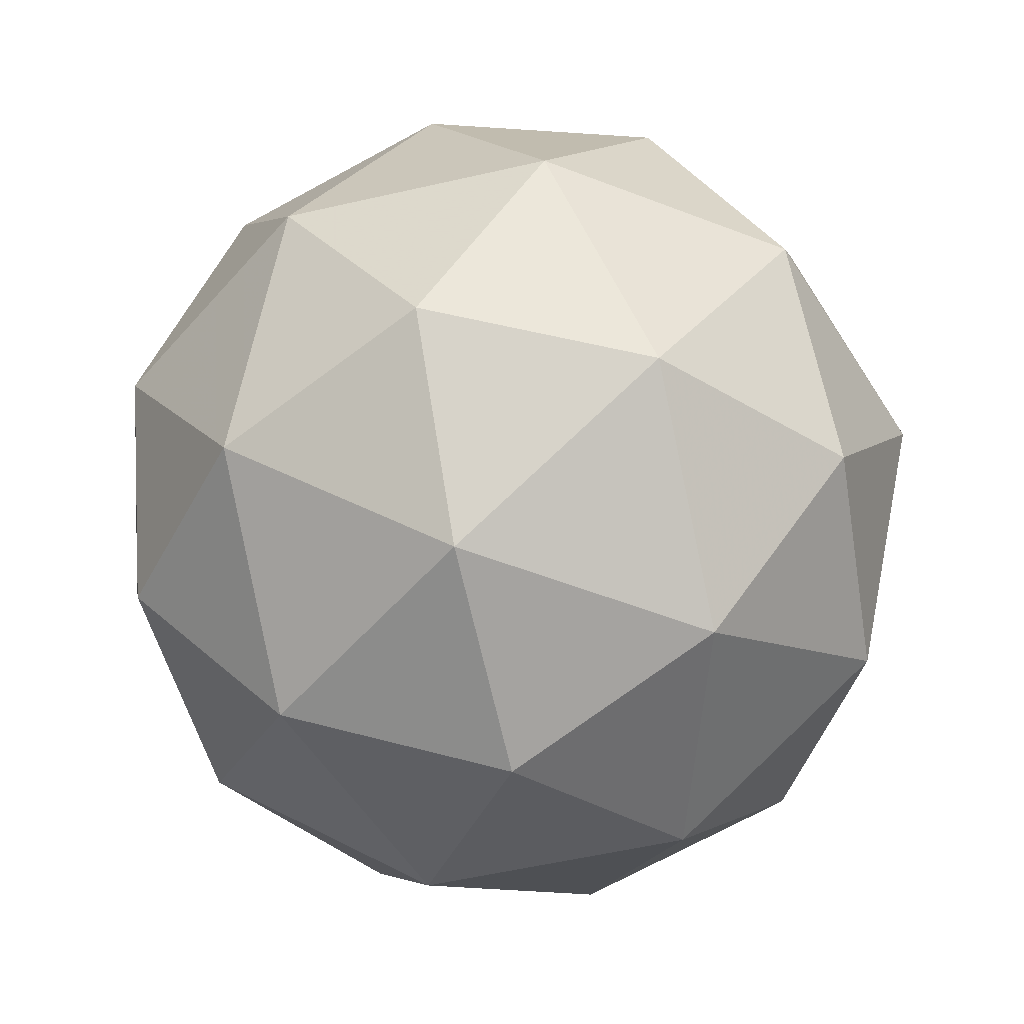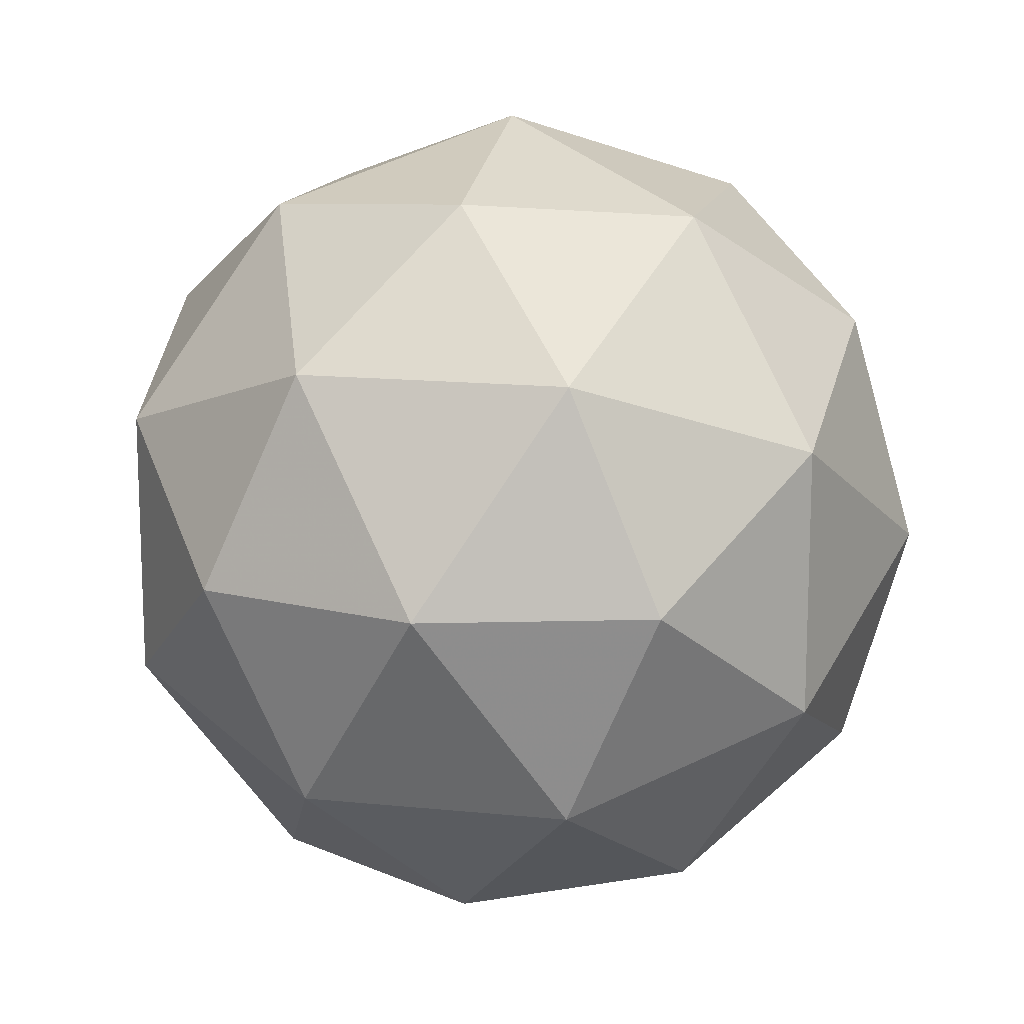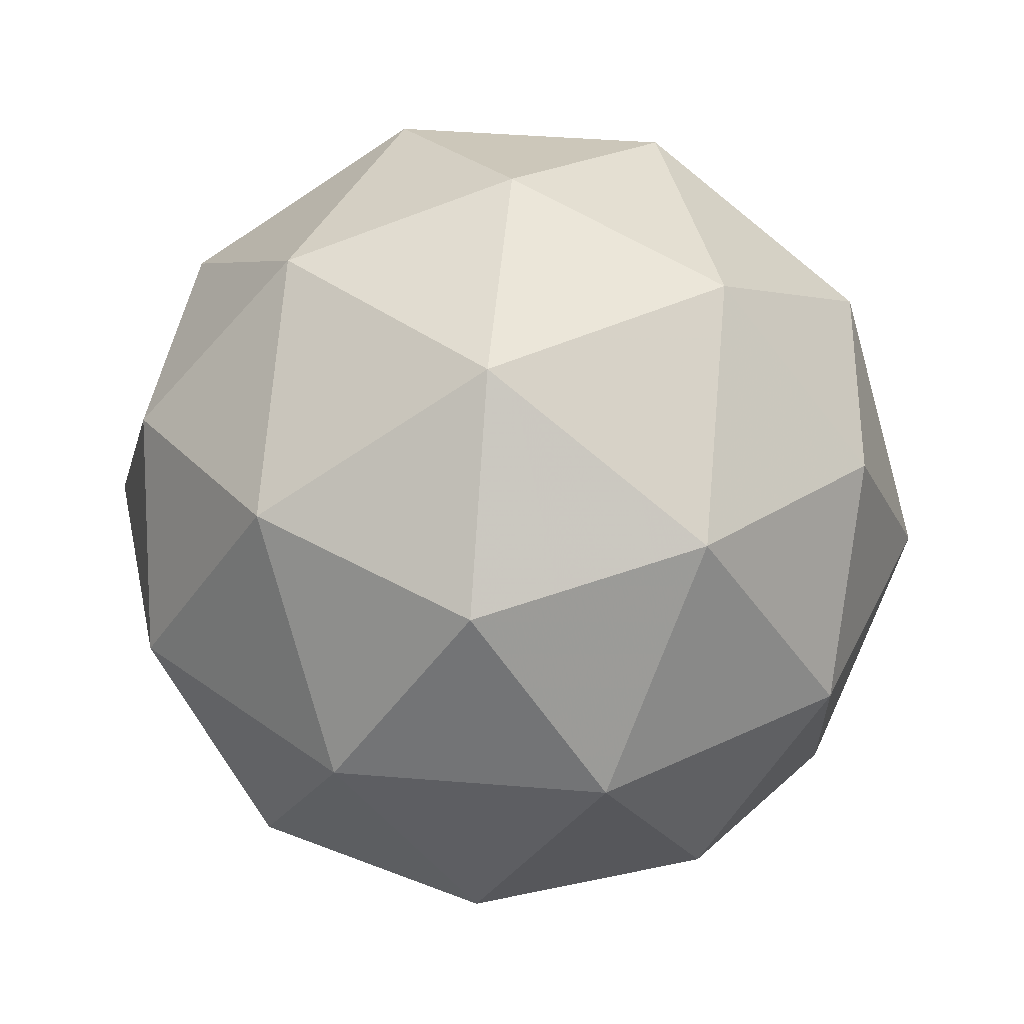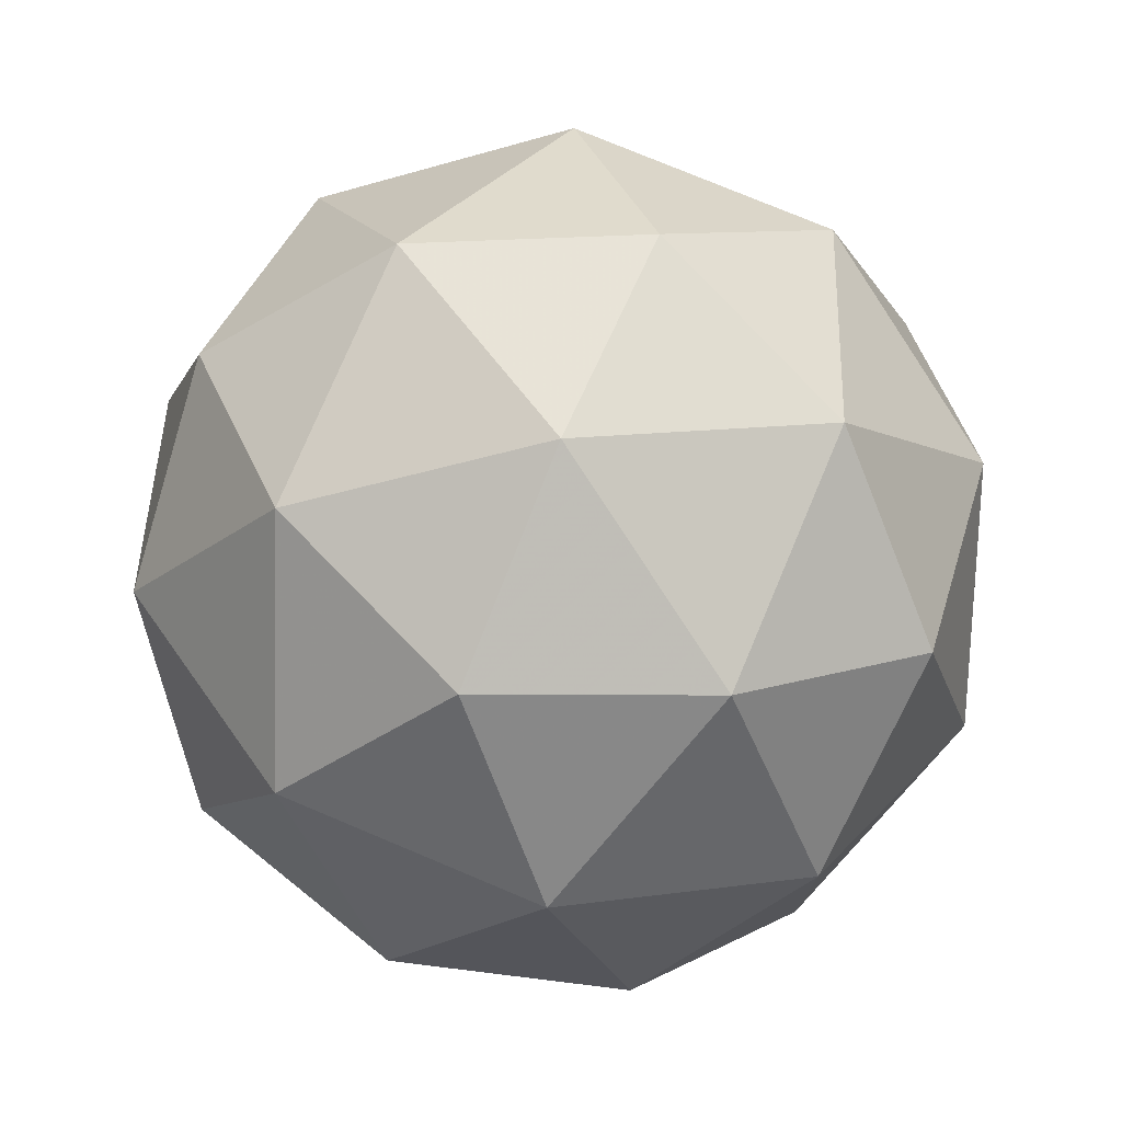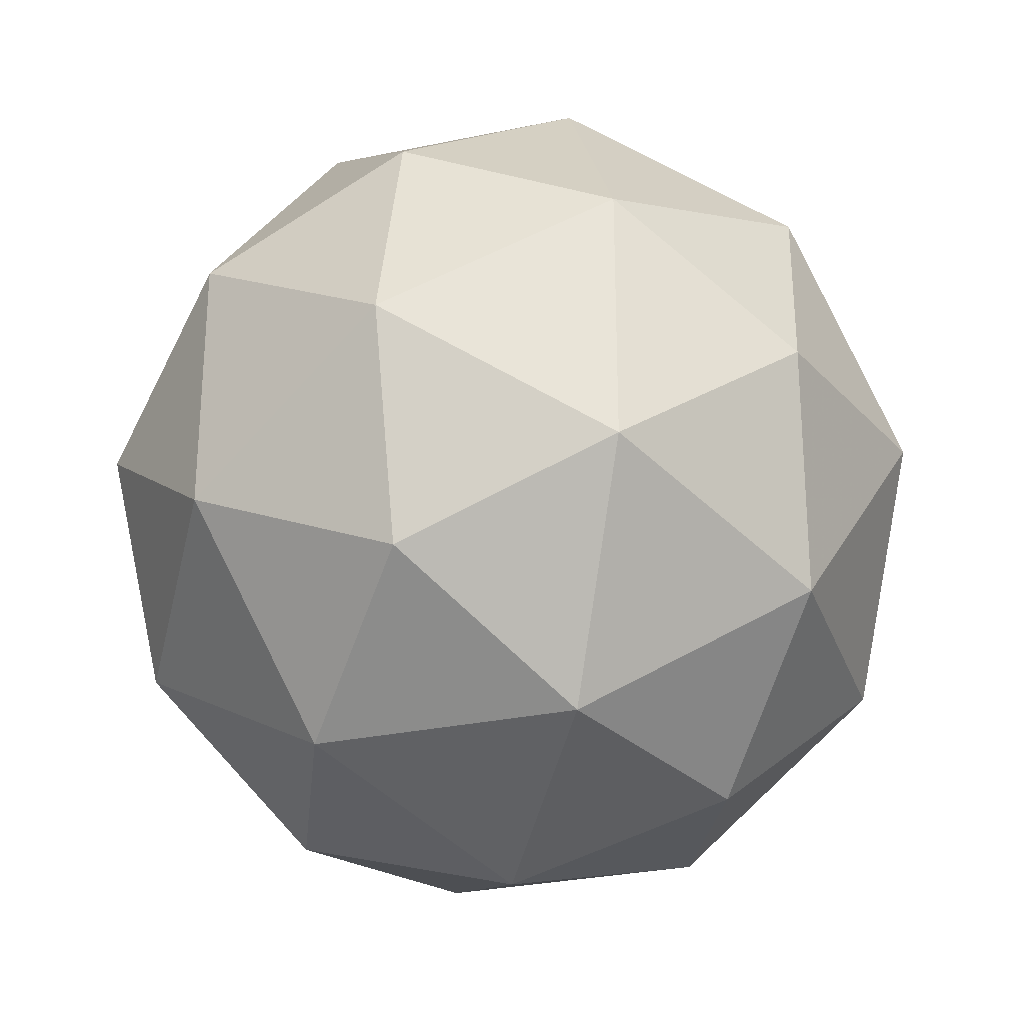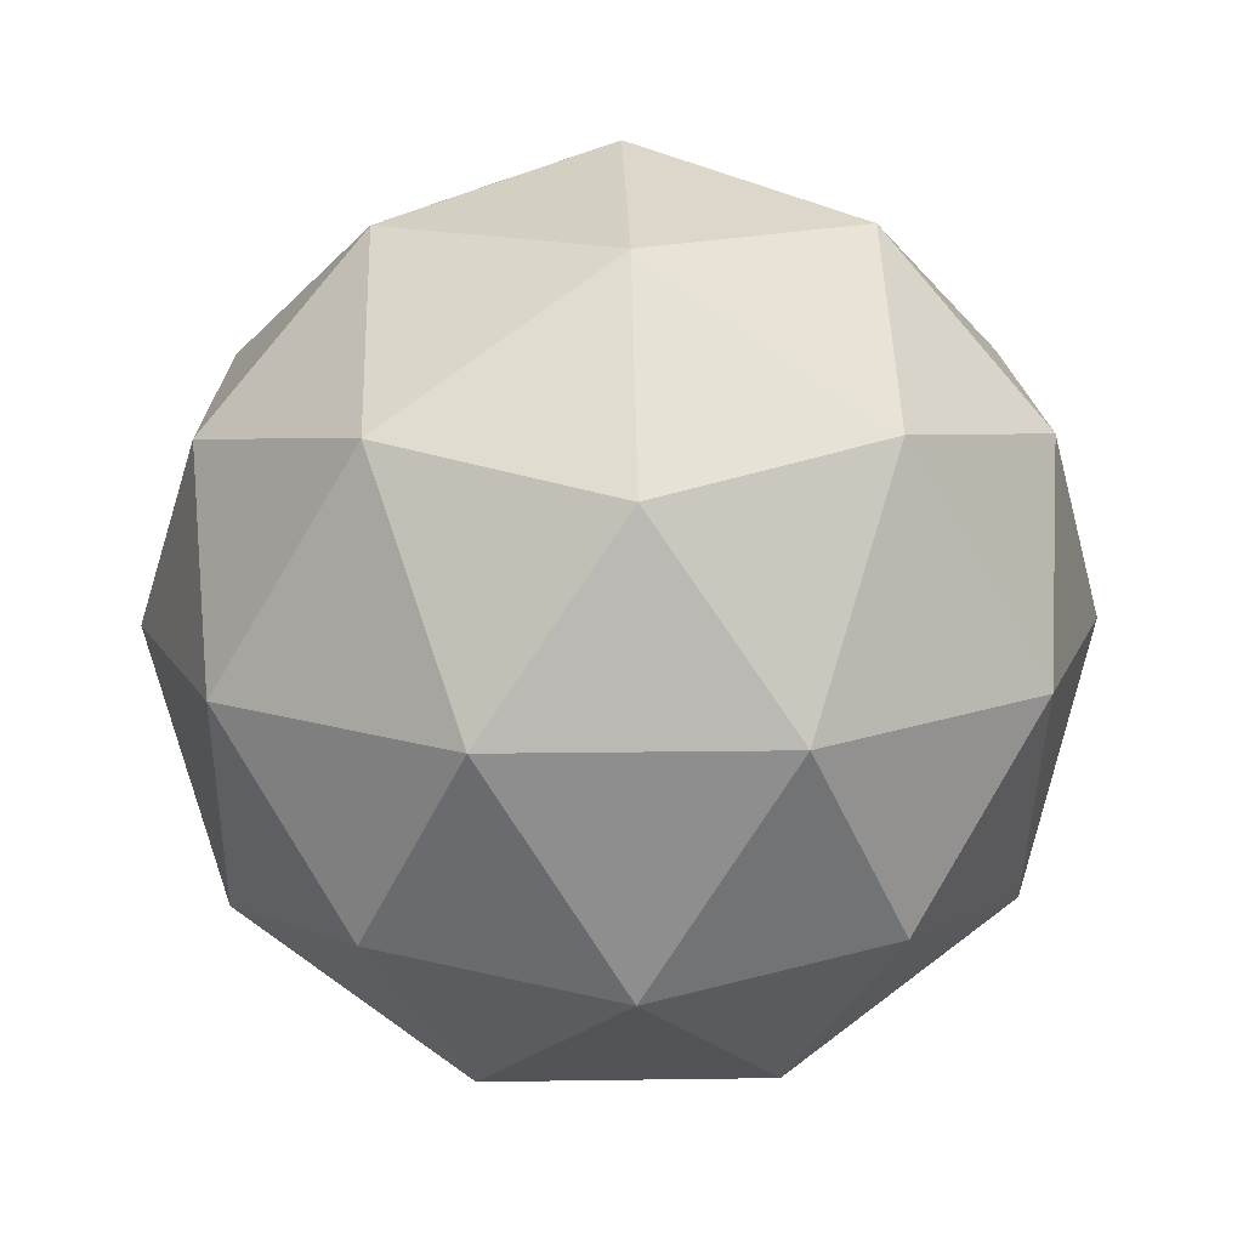
<metadata>
{"format":"obj","ext":"obj","renderer":"f3d","projection":"perspective","resolution":1024,"background":"white","views":[{"elev":-54.7,"azim":139.7,"up":"+Y"},{"elev":14.4,"azim":-19.0,"up":"+Z"},{"elev":40.3,"azim":-48.2,"up":"+Y"},{"elev":76.0,"azim":171.1,"up":"+Z"},{"elev":-28.8,"azim":75.9,"up":"+Z"},{"elev":14.3,"azim":88.1,"up":"+Y"}]}
</metadata>
<code>
g IL2VL-i8-g74-s1319
v -5995 5836 -565.8
v -5906 5867 -500.9
v -6029 5867 -460.8
v -5843 5952 -455.4
v -5816 5936 -565.8
v -6105 5867 -565.8
v -6029 5867 -670.8
v -5906 5867 -630.7
v -5795 6046 -500.9
v -6053 5952 -387.1
v -5940 5936 -395.9
v -5995 6046 -355.8
v -6183 5952 -565.8
v -6140 5936 -460.8
v -6195 6046 -500.9
v -6053 5952 -744.4
v -6140 5936 -670.8
v -6119 6046 -735.7
v -5843 5952 -676.2
v -5940 5936 -735.7
v -5872 6046 -735.7
v -5872 6046 -395.9
v -6119 6046 -395.9
v -6195 6046 -630.7
v -5995 6046 -775.8
v -5795 6046 -630.7
v -5937 6140 -387.1
v -5851 6157 -460.8
v -5961 6225 -460.8
v -6147 6140 -455.4
v -6050 6157 -395.9
v -6084 6225 -500.9
v -6147 6140 -676.2
v -6174 6157 -565.8
v -6084 6225 -630.7
v -5937 6140 -744.4
v -6050 6157 -735.7
v -5961 6225 -670.8
v -5807 6140 -565.8
v -5851 6157 -670.8
v -5885 6225 -565.8
v -5995 6256 -565.8
f 1 2 3
f 4 2 5
f 1 3 6
f 1 6 7
f 1 7 8
f 4 5 9
f 10 11 12
f 13 14 15
f 16 17 18
f 19 20 21
f 4 9 22
f 10 12 23
f 13 15 24
f 16 18 25
f 19 21 26
f 27 28 29
f 30 31 32
f 33 34 35
f 36 37 38
f 39 40 41
f 41 38 42
f 41 40 38
f 40 36 38
f 38 35 42
f 38 37 35
f 37 33 35
f 35 32 42
f 35 34 32
f 34 30 32
f 32 29 42
f 32 31 29
f 31 27 29
f 29 41 42
f 29 28 41
f 28 39 41
f 26 40 39
f 26 21 40
f 21 36 40
f 25 37 36
f 25 18 37
f 18 33 37
f 24 34 33
f 24 15 34
f 15 30 34
f 23 31 30
f 23 12 31
f 12 27 31
f 22 28 27
f 22 9 28
f 9 39 28
f 21 25 36
f 21 20 25
f 20 16 25
f 18 24 33
f 18 17 24
f 17 13 24
f 15 23 30
f 15 14 23
f 14 10 23
f 12 22 27
f 12 11 22
f 11 4 22
f 9 26 39
f 9 5 26
f 5 19 26
f 8 20 19
f 8 7 20
f 7 16 20
f 7 17 16
f 7 6 17
f 6 13 17
f 6 14 13
f 6 3 14
f 3 10 14
f 5 8 19
f 5 2 8
f 2 1 8
f 3 11 10
f 3 2 11
f 2 4 11
f 2 4 11

</code>
